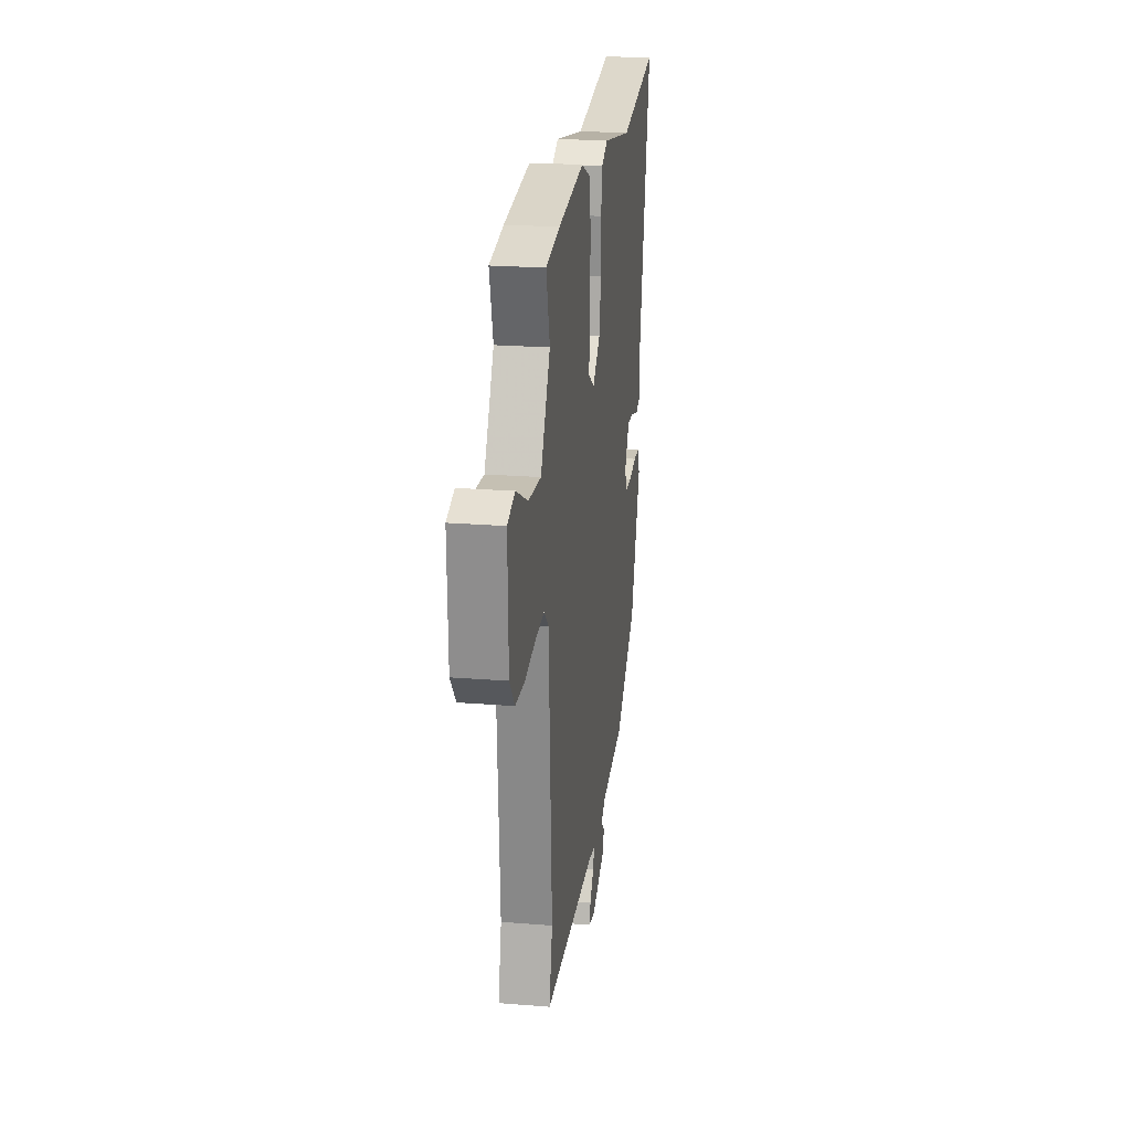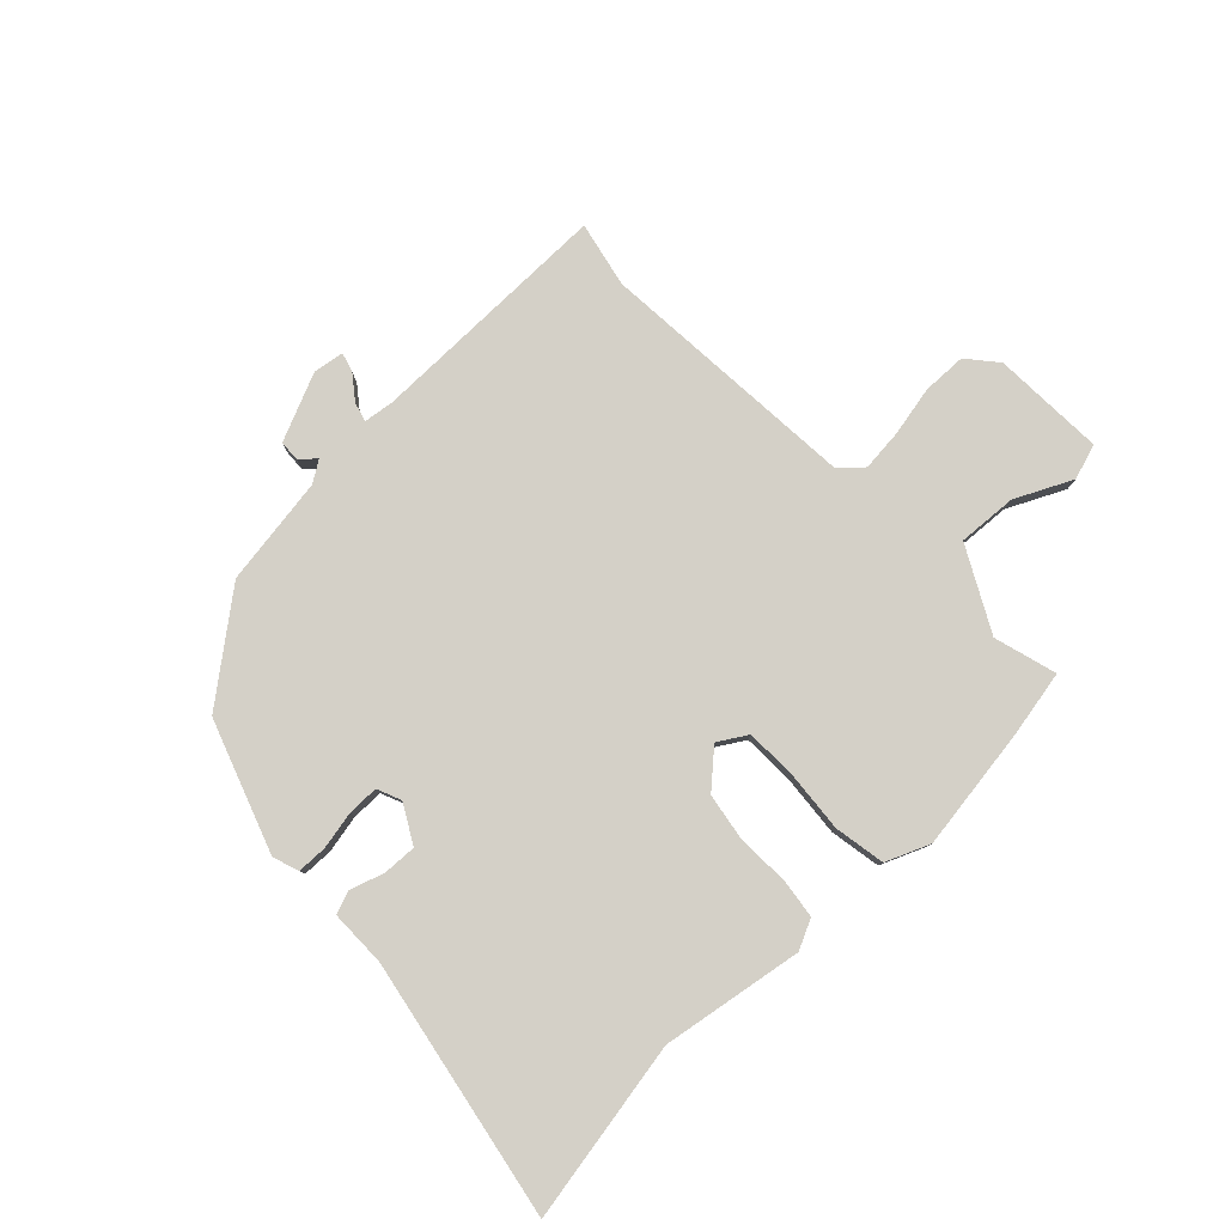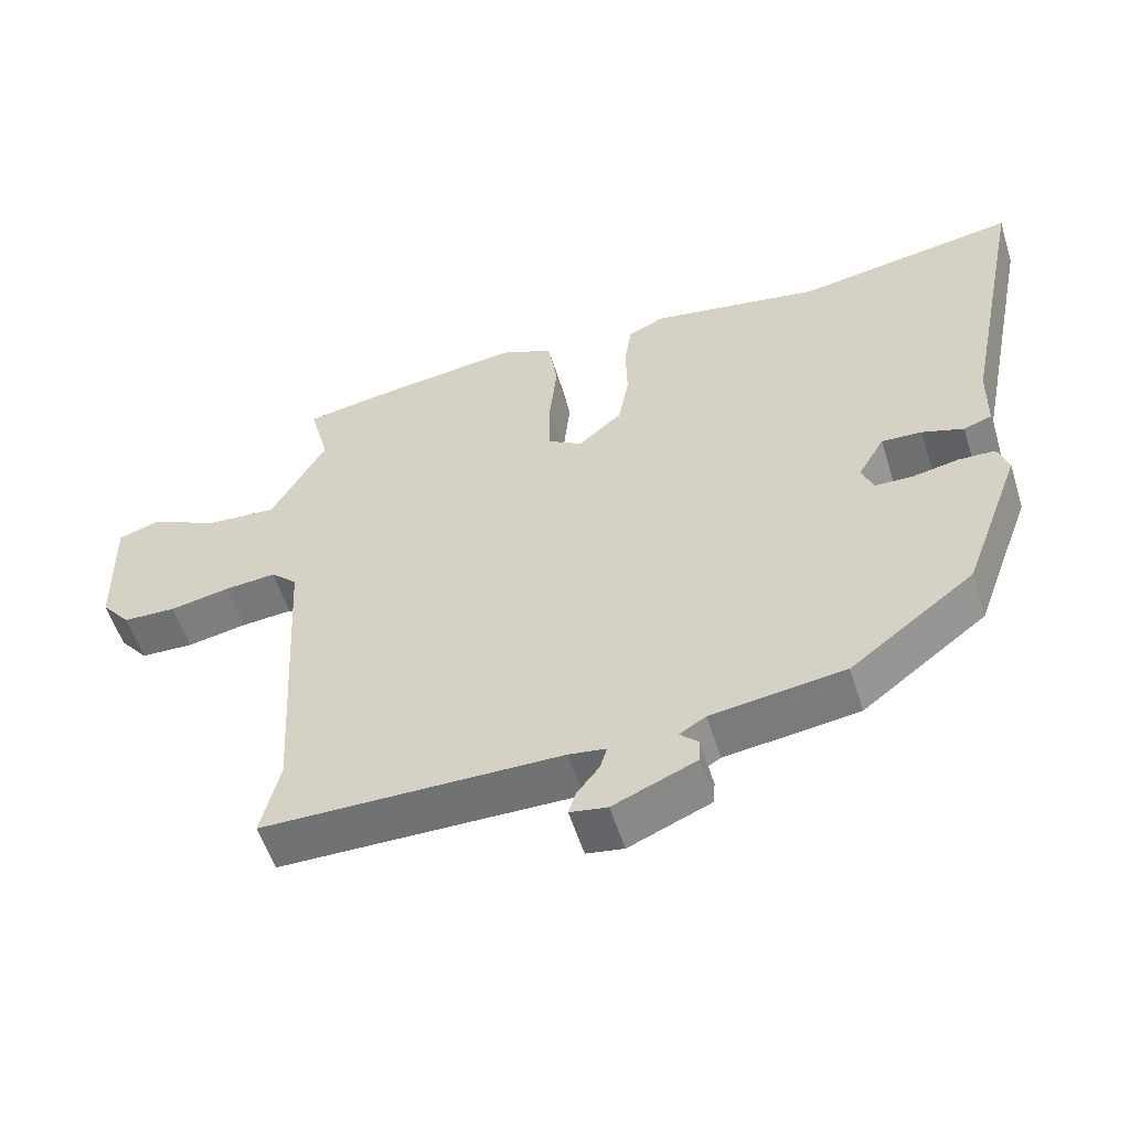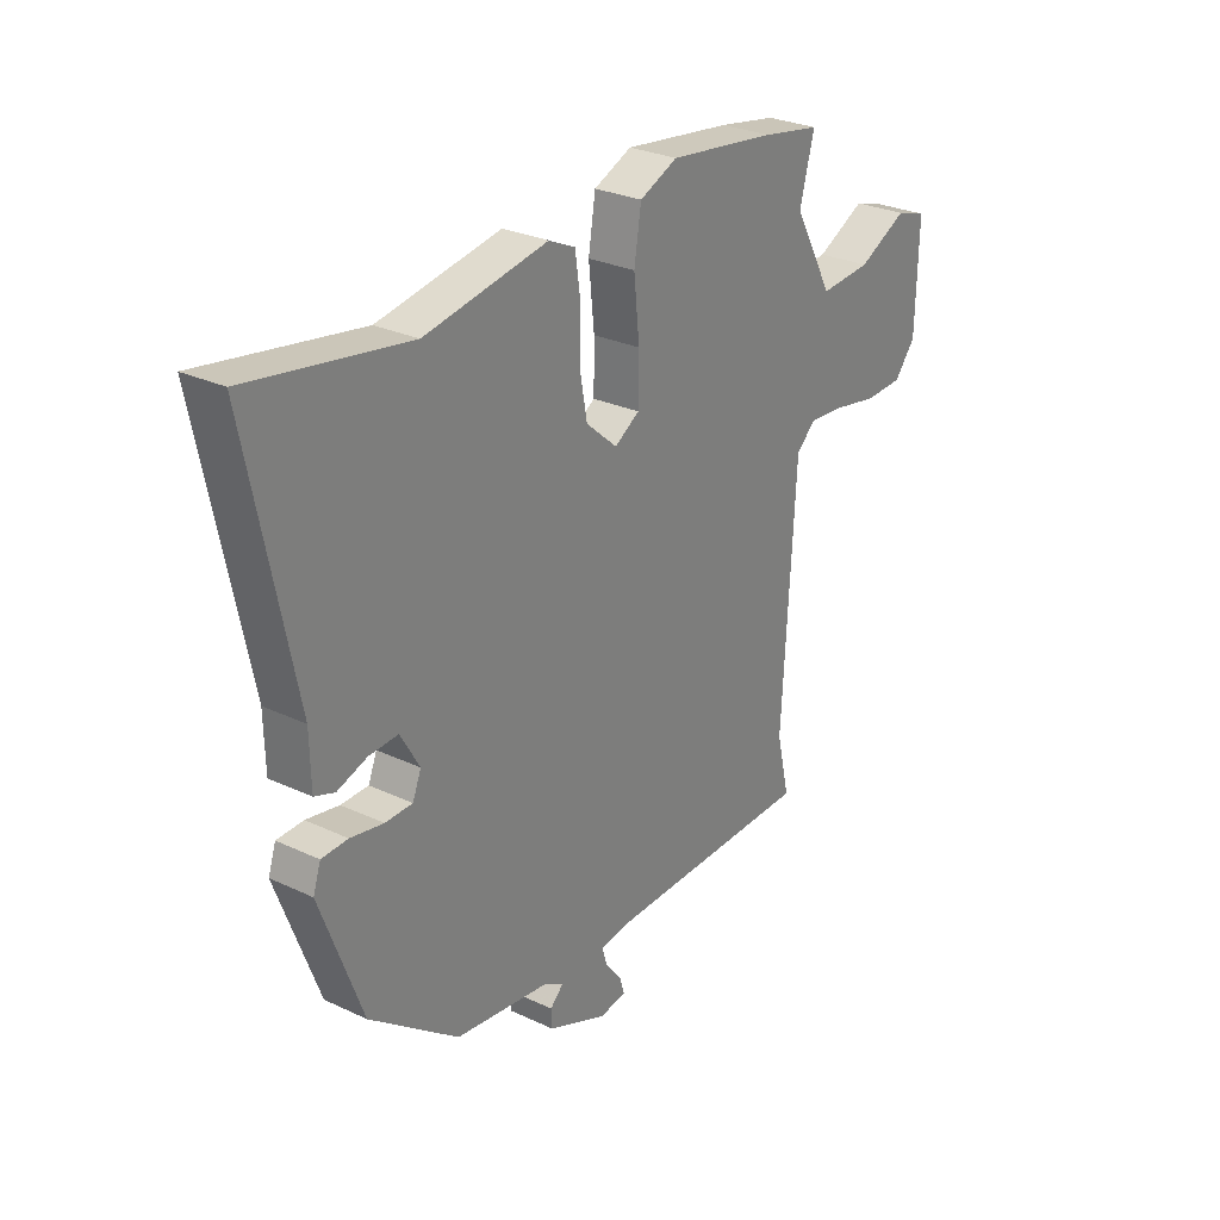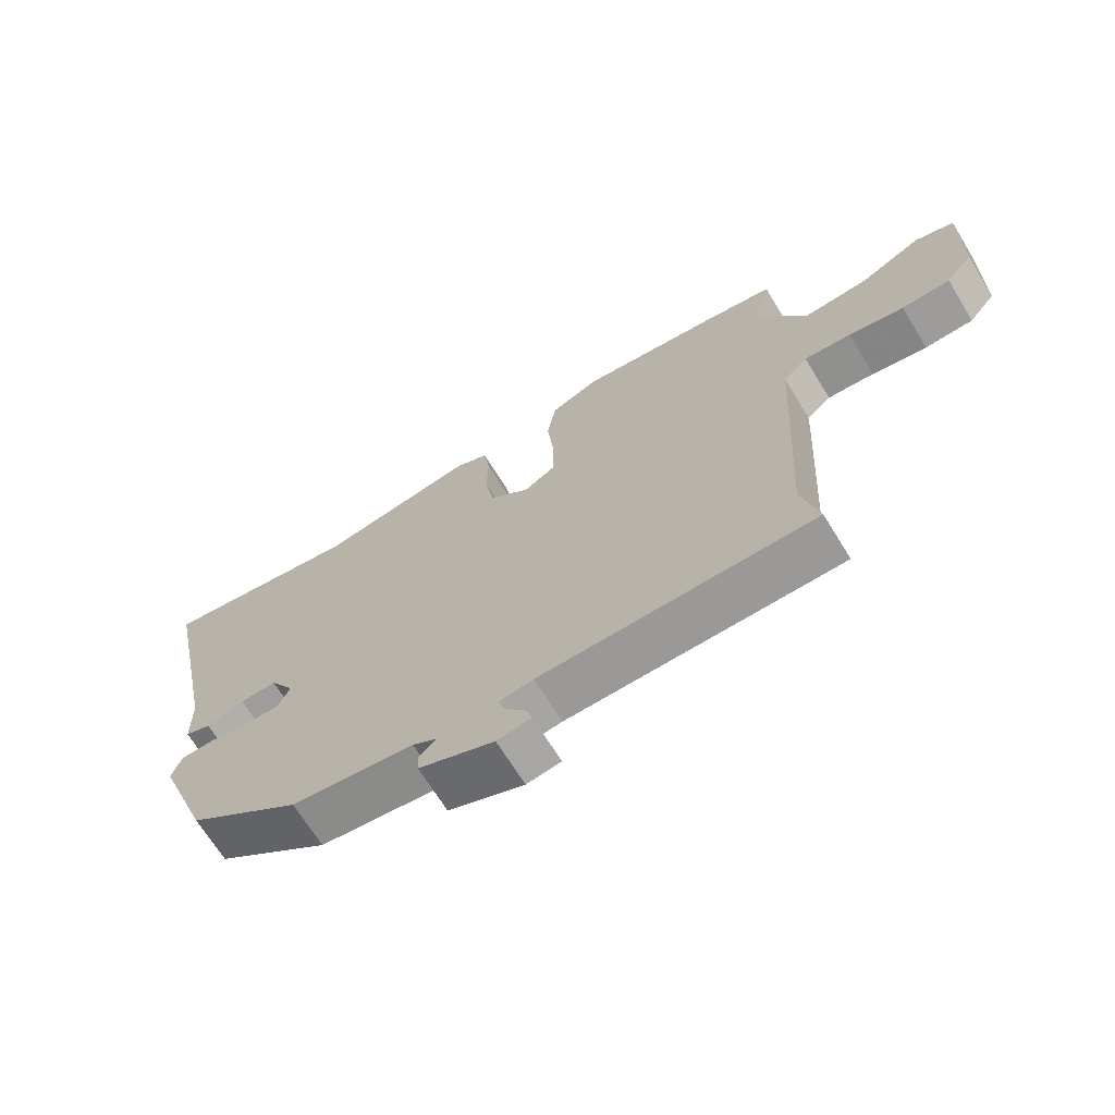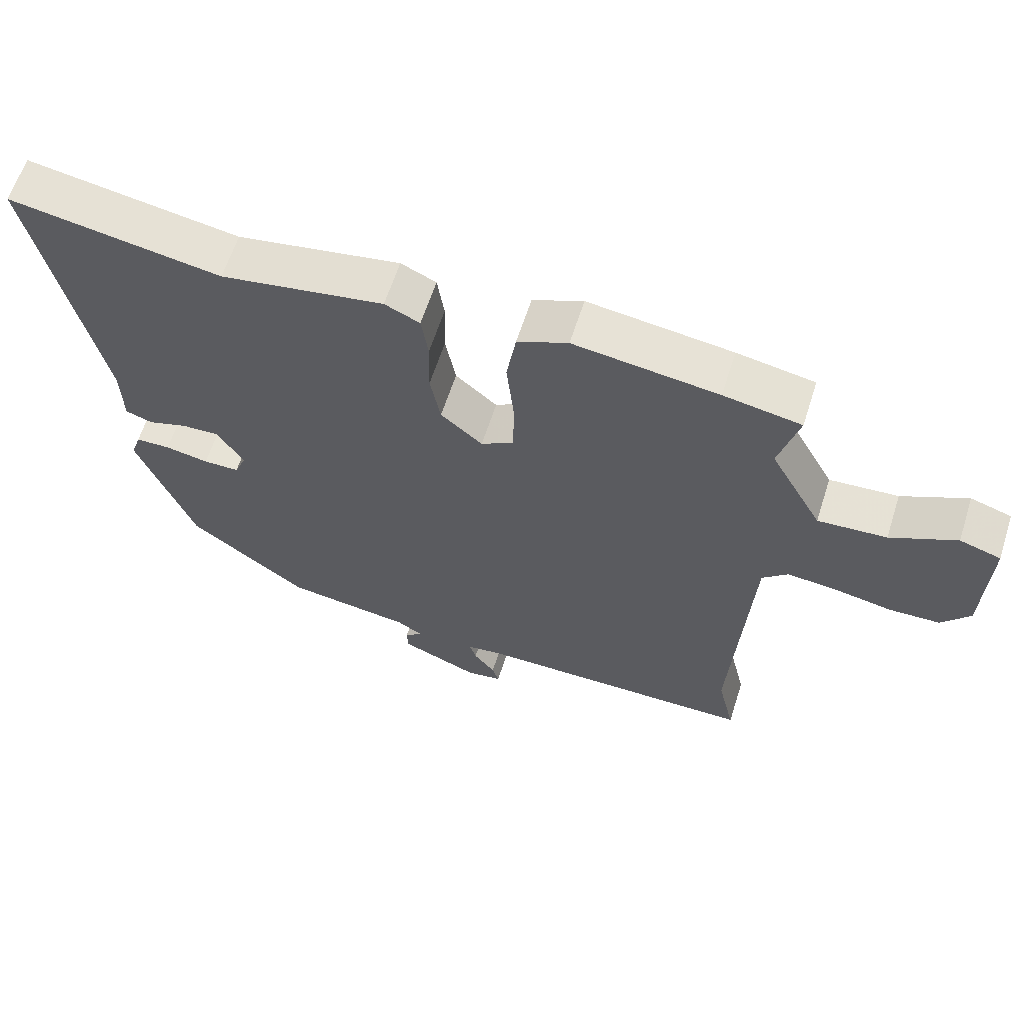
<metadata>
{"format":"obj","ext":"obj","renderer":"f3d","projection":"perspective","resolution":1024,"background":"white","views":[{"elev":22.5,"azim":97.9,"up":"+Z"},{"elev":80.0,"azim":-44.7,"up":"+Y"},{"elev":-55.8,"azim":-162.6,"up":"+Z"},{"elev":27.9,"azim":-54.4,"up":"+Z"},{"elev":-68.7,"azim":31.6,"up":"+Z"},{"elev":62.5,"azim":17.7,"up":"+Z"}]}
</metadata>
<code>
v 0.406 0.07 0.516
v 0.521 0.07 0.496
v 0.492 0.07 0.387
v 0.57 0.07 0.246
v 0.672 0.07 0.254
v 0.769 0.07 0.303
v 0.83 0.07 0.284
v 0.825 0.07 0.09
v 0.783 0.07 0.038
v 0.707 0.07 0.035
v 0.621 0.07 0.051
v 0.548 0.07 0.057
v 0.51 0.07 0.021
v 0.484 0.07 -0.433
v 0.51 0.07 -0.545
v 0.086 0.07 -0.55
v 0.033 0.07 -0.558
v 0.043 0.07 -0.591
v 0.075 0.07 -0.632
v 0.085 0.07 -0.665
v 0.032 0.07 -0.674
v -0.085 0.07 -0.625
v -0.087 0.07 -0.59
v -0.061 0.07 -0.565
v -0.098 0.07 -0.542
v -0.287 0.07 -0.517
v -0.463 0.07 -0.383
v -0.546 0.07 -0.158
v -0.531 0.07 -0.113
v -0.479 0.07 -0.111
v -0.414 0.07 -0.123
v -0.36 0.07 -0.122
v -0.343 0.07 -0.08
v -0.381 0.07 -0.015
v -0.438 0.07 -0.018
v -0.497 0.07 -0.038
v -0.537 0.07 -0.024
v -0.539 0.07 0.074
v -0.63 0.07 0.521
v -0.316 0.07 0.47
v -0.073 0.07 0.514
v -0.021 0.07 0.49
v -0.011 0.07 0.421
v -0.013 0.07 0.333
v 0.002 0.07 0.25
v 0.064 0.07 0.196
v 0.113 0.07 0.227
v 0.114 0.07 0.315
v 0.103 0.07 0.422
v 0.117 0.07 0.51
v 0.192 0.07 0.543
v 0.406 0 0.516
v 0.521 0 0.496
v 0.492 0 0.387
v 0.57 0 0.246
v 0.672 0 0.254
v 0.769 0 0.303
v 0.83 0 0.284
v 0.825 0 0.09
v 0.783 0 0.038
v 0.707 0 0.035
v 0.621 0 0.051
v 0.548 0 0.057
v 0.51 0 0.021
v 0.484 0 -0.433
v 0.51 0 -0.545
v 0.086 0 -0.55
v 0.033 0 -0.558
v 0.043 0 -0.591
v 0.075 0 -0.632
v 0.085 0 -0.665
v 0.032 0 -0.674
v -0.085 0 -0.625
v -0.087 0 -0.59
v -0.061 0 -0.565
v -0.098 0 -0.542
v -0.287 0 -0.517
v -0.463 0 -0.383
v -0.546 0 -0.158
v -0.531 0 -0.113
v -0.479 0 -0.111
v -0.414 0 -0.123
v -0.36 0 -0.122
v -0.343 0 -0.08
v -0.381 0 -0.015
v -0.438 0 -0.018
v -0.497 0 -0.038
v -0.537 0 -0.024
v -0.539 0 0.074
v -0.63 0 0.521
v -0.316 0 0.47
v -0.073 0 0.514
v -0.021 0 0.49
v -0.011 0 0.421
v -0.013 0 0.333
v 0.002 0 0.25
v 0.064 0 0.196
v 0.113 0 0.227
v 0.114 0 0.315
v 0.103 0 0.422
v 0.117 0 0.51
v 0.192 0 0.543
f 48 49 50 51
f 47 48 51 1
f 41 42 43 44
f 40 41 44 45
f 38 39 40 45
f 35 36 37 38
f 34 35 38 45
f 33 34 45 46
f 28 29 30 31
f 28 31 32
f 25 26 27 28
f 24 25 28 32
f 21 22 23 24
f 18 19 20 21
f 17 18 21 24
f 16 17 24 32
f 14 15 16 32
f 8 9 10 11
f 8 11 12
f 5 6 7 8
f 4 5 8 12
f 3 4 12 13
f 47 1 2 3
f 32 33 46 47
f 14 32 47
f 3 13 14 47
f 102 101 100 99
f 52 102 99 98
f 95 94 93 92
f 96 95 92 91
f 96 91 90 89
f 89 88 87 86
f 96 89 86 85
f 97 96 85 84
f 82 81 80 79
f 83 82 79
f 79 78 77 76
f 83 79 76 75
f 75 74 73 72
f 72 71 70 69
f 75 72 69 68
f 83 75 68 67
f 83 67 66 65
f 62 61 60 59
f 63 62 59
f 59 58 57 56
f 63 59 56 55
f 64 63 55 54
f 54 53 52 98
f 98 97 84 83
f 98 83 65
f 98 65 64 54
f 1 52 53 2
f 2 53 54 3
f 3 54 55 4
f 4 55 56 5
f 5 56 57 6
f 6 57 58 7
f 7 58 59 8
f 8 59 60 9
f 9 60 61 10
f 10 61 62 11
f 11 62 63 12
f 12 63 64 13
f 13 64 65 14
f 14 65 66 15
f 15 66 67 16
f 16 67 68 17
f 17 68 69 18
f 18 69 70 19
f 19 70 71 20
f 20 71 72 21
f 21 72 73 22
f 22 73 74 23
f 23 74 75 24
f 24 75 76 25
f 25 76 77 26
f 26 77 78 27
f 27 78 79 28
f 28 79 80 29
f 29 80 81 30
f 30 81 82 31
f 31 82 83 32
f 32 83 84 33
f 33 84 85 34
f 34 85 86 35
f 35 86 87 36
f 36 87 88 37
f 37 88 89 38
f 38 89 90 39
f 39 90 91 40
f 40 91 92 41
f 41 92 93 42
f 42 93 94 43
f 43 94 95 44
f 44 95 96 45
f 45 96 97 46
f 46 97 98 47
f 47 98 99 48
f 48 99 100 49
f 49 100 101 50
f 50 101 102 51
f 51 102 52 1

</code>
